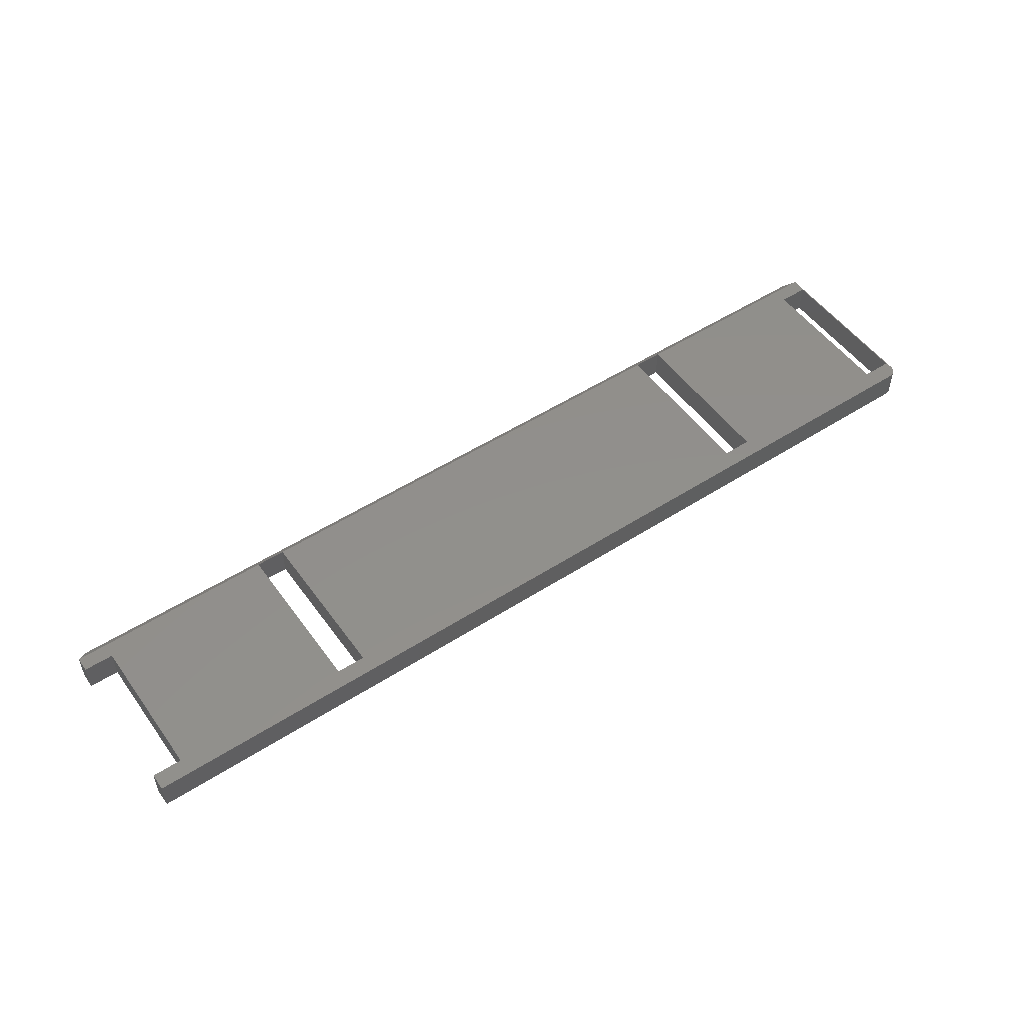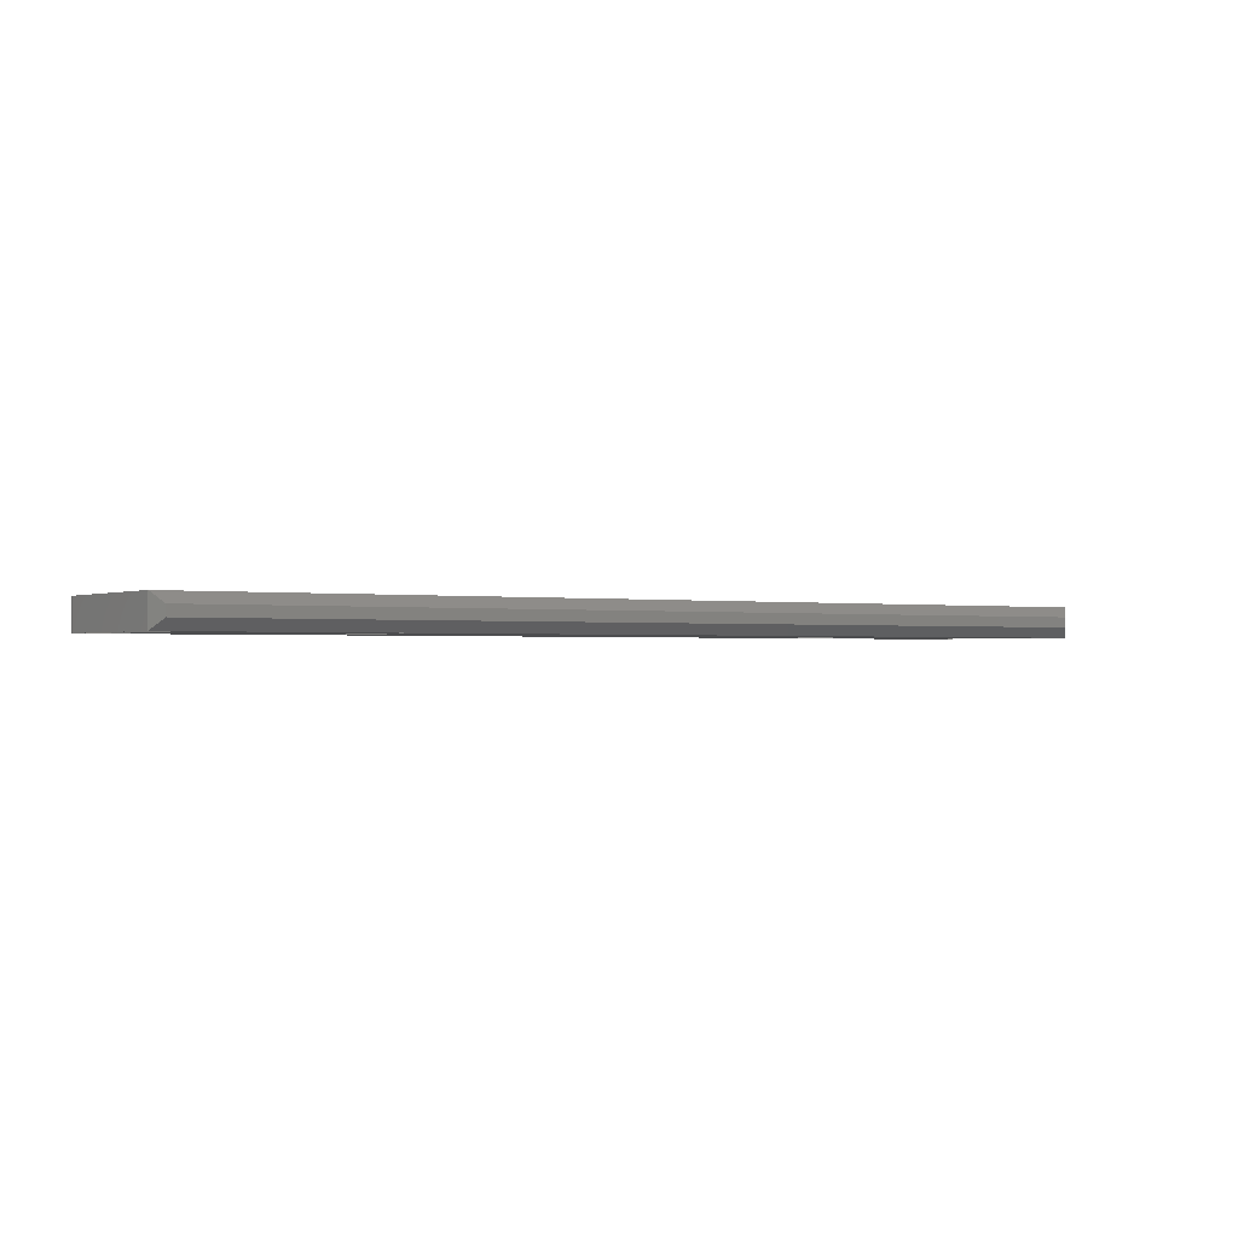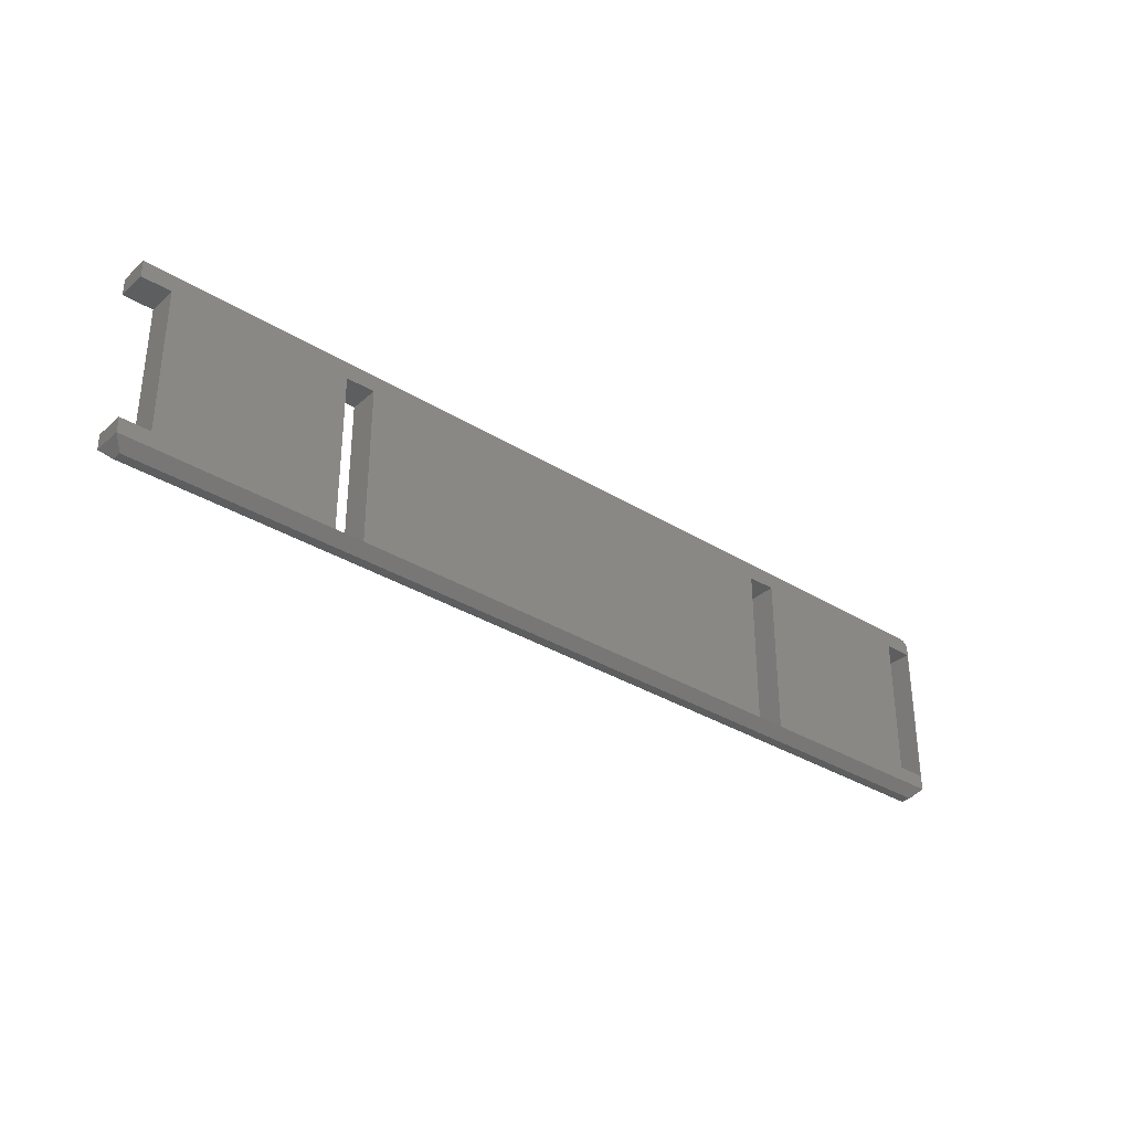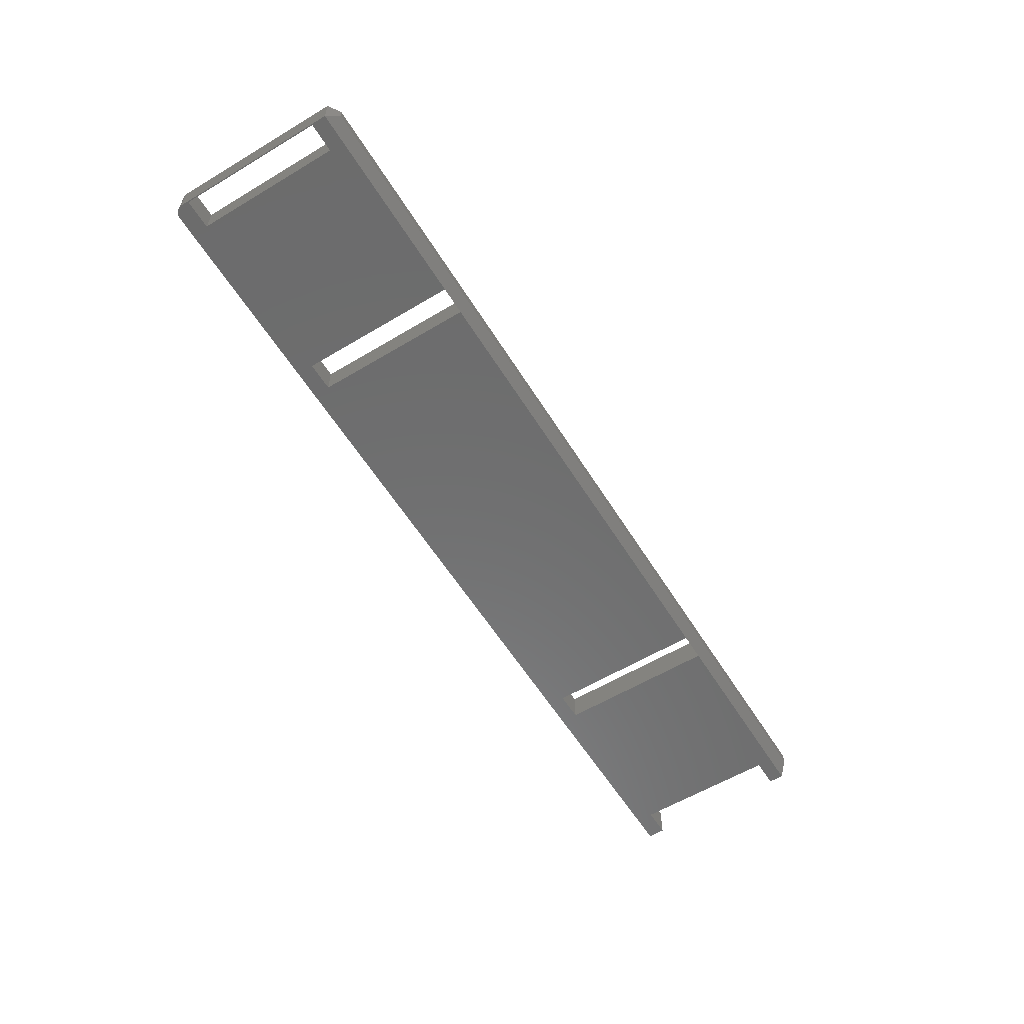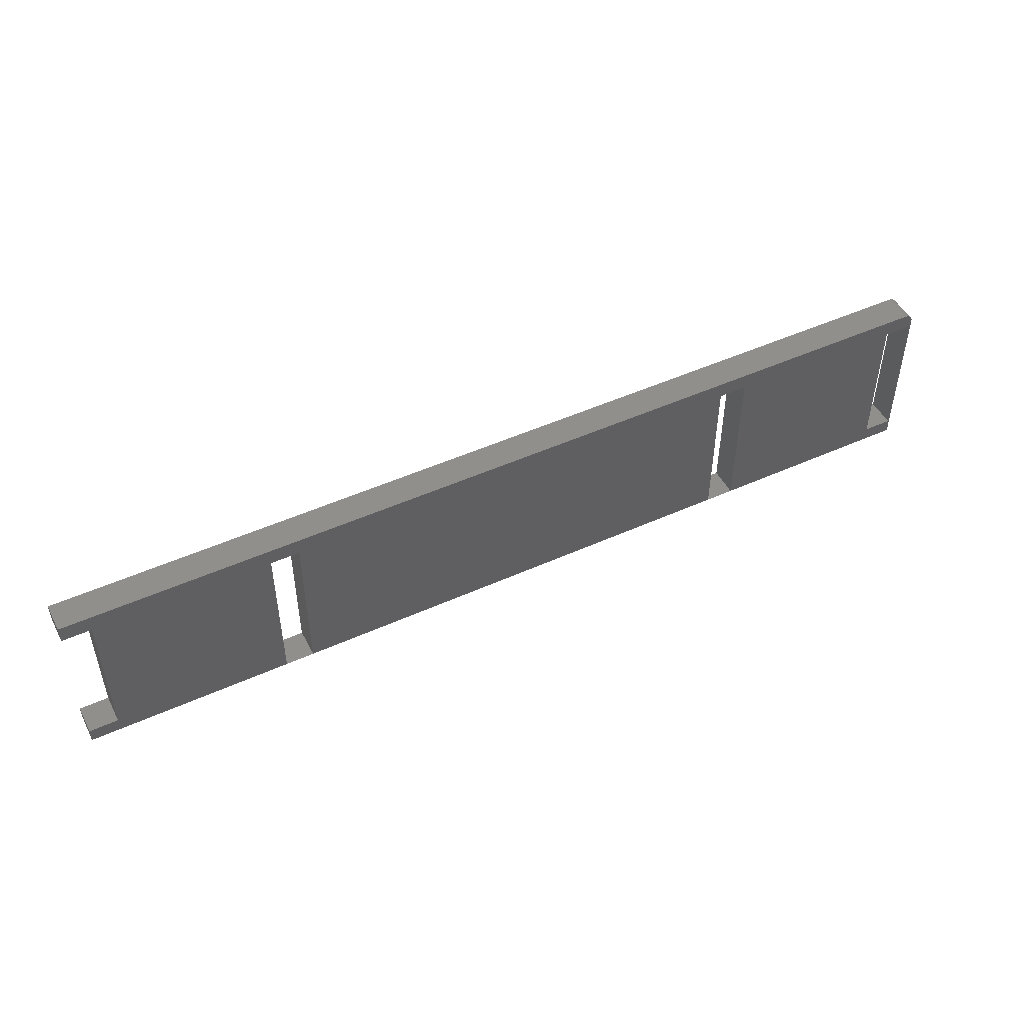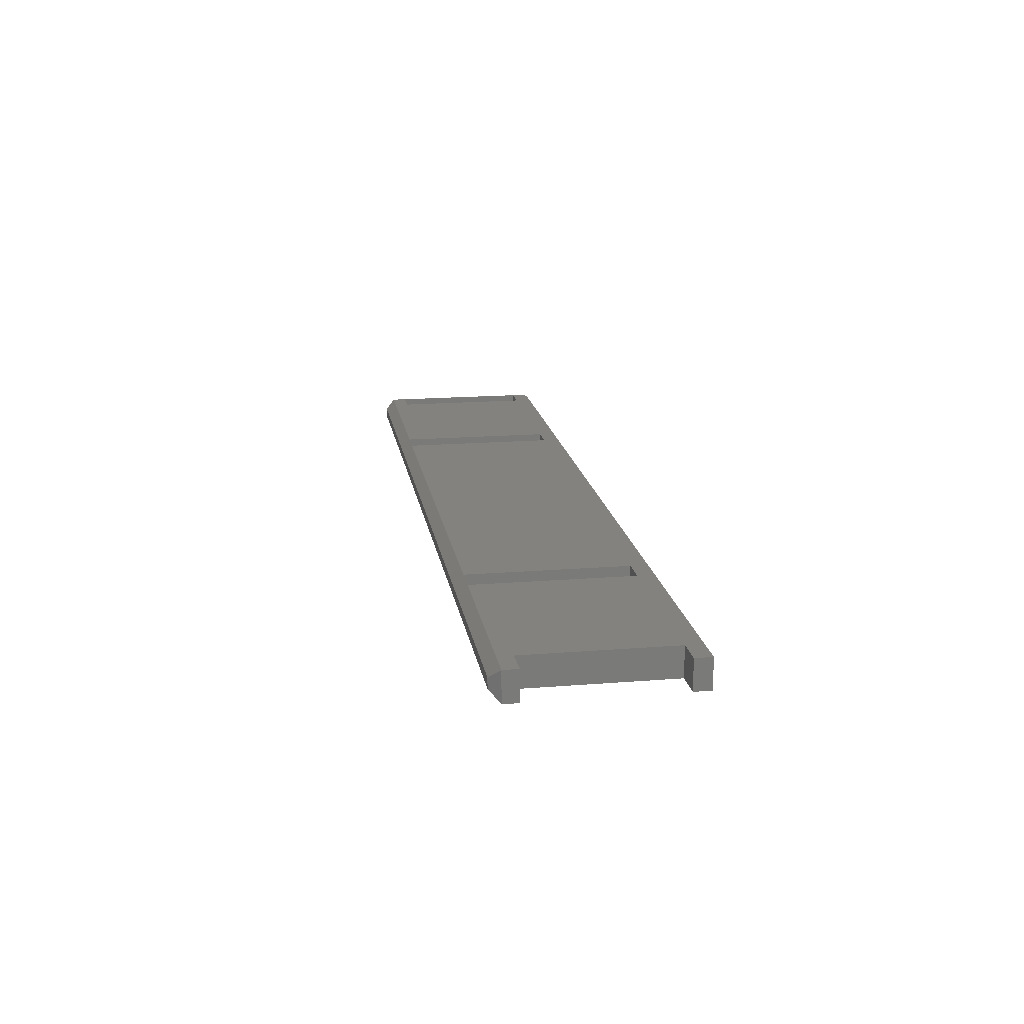
<metadata>
{"format":"stl","ext":"stl","renderer":"f3d","projection":"perspective","resolution":1024,"background":"white","views":[{"elev":51.9,"azim":-34.8,"up":"+Y"},{"elev":-1.1,"azim":146.6,"up":"+Y"},{"elev":-33.5,"azim":-40.2,"up":"+Z"},{"elev":-58.7,"azim":121.7,"up":"+Y"},{"elev":48.8,"azim":-26.7,"up":"+Z"},{"elev":17.4,"azim":-99.1,"up":"+Y"}]}
</metadata>
<code>
# stl→obj: 60 verts, 128 faces
v -0.4297 1.388e-17 -0.1484
v -0.7047 2.082e-17 -0.1484
v -0.75 1.622e-17 -0.1219
v -0.75 1.475e-17 -0.1484
v 0.7064 1.777e-16 -0.1265
v 0.7097 1.777e-16 -0.1315
v 0.7094 2.082e-17 -0.1484
v 0.7083 1.777e-16 -0.1288
v -0.7047 6.939e-18 -0.375
v -0.4297 0 -0.3984
v -0.75 2.602e-18 -0.3984
v -0.75 2.168e-18 -0.375
v 0.6953 1.767e-16 -0.1219
v 0.6641 1.388e-17 -0.1484
v 0.3885 1.388e-17 -0.1484
v 0.3438 1.388e-17 -0.1484
v -0.385 1.388e-17 -0.1484
v 0.7109 1.775e-16 -0.1375
v 0.7094 6.939e-18 -0.375
v 0.7106 1.777e-16 -0.1345
v 0.7109 1.631e-16 -0.3984
v 0.3885 0 -0.3984
v 0.6641 0 -0.375
v 0.6984 1.77e-16 -0.1222
v 0.7013 1.773e-16 -0.1231
v 0.704 1.775e-16 -0.1245
v -0.385 0 -0.3984
v 0.3438 0 -0.3984
v -0.75 -0.04688 -0.1219
v -0.7047 -0.04688 -0.1484
v -0.4297 -0.04688 -0.1484
v -0.75 -0.04688 -0.1484
v 0.7094 -0.04688 -0.1484
v 0.7097 -0.04688 -0.1315
v 0.7064 -0.04688 -0.1265
v 0.7083 -0.04688 -0.1288
v -0.7047 -0.04688 -0.375
v -0.75 -0.04688 -0.375
v -0.75 -0.04688 -0.3984
v -0.4297 -0.04688 -0.3984
v 0.6953 -0.04688 -0.1219
v -0.385 -0.04688 -0.1484
v 0.3438 -0.04688 -0.1484
v 0.3885 -0.04688 -0.1484
v 0.6641 -0.04688 -0.1484
v 0.7109 -0.04688 -0.1375
v 0.7106 -0.04688 -0.1345
v 0.7094 -0.04688 -0.375
v 0.7109 -0.04688 -0.3984
v 0.6641 -0.04688 -0.375
v 0.3885 -0.04688 -0.3984
v 0.704 -0.04688 -0.1245
v 0.7013 -0.04688 -0.1231
v 0.6984 -0.04688 -0.1222
v -0.385 -0.04688 -0.3984
v 0.3438 -0.04688 -0.3984
v -0.7344 -0.01562 -0.4141
v 0.6953 -0.01562 -0.4141
v 0.6953 -0.03125 -0.4141
v -0.7344 -0.03125 -0.4141
f 1 2 3
f 2 4 3
f 5 6 7
f 5 8 6
f 9 2 1
f 9 1 10
f 9 10 11
f 9 11 12
f 13 5 7
f 13 7 14
f 13 14 15
f 13 15 16
f 13 16 17
f 13 17 1
f 13 1 3
f 18 19 7
f 18 7 6
f 18 6 20
f 21 22 23
f 21 23 19
f 21 19 18
f 5 13 24
f 5 24 25
f 5 25 26
f 27 17 28
f 28 17 16
f 15 14 22
f 22 14 23
f 29 30 31
f 29 32 30
f 33 34 35
f 34 36 35
f 37 38 39
f 37 39 40
f 37 40 31
f 37 31 30
f 41 29 31
f 41 31 42
f 41 42 43
f 41 43 44
f 41 44 45
f 41 45 33
f 41 33 35
f 46 47 34
f 46 34 33
f 46 33 48
f 49 46 48
f 49 48 50
f 49 50 51
f 35 52 53
f 35 53 54
f 35 54 41
f 55 56 42
f 42 56 43
f 44 51 45
f 45 51 50
f 11 10 57
f 10 27 57
f 58 57 27
f 58 27 28
f 58 28 22
f 58 22 21
f 51 59 49
f 40 60 55
f 40 39 60
f 55 60 56
f 56 60 59
f 56 59 51
f 16 43 28
f 28 43 56
f 44 43 15
f 15 43 16
f 22 51 15
f 15 51 44
f 56 51 28
f 28 51 22
f 1 31 10
f 10 31 40
f 42 31 17
f 17 31 1
f 27 55 17
f 17 55 42
f 40 55 10
f 10 55 27
f 38 12 39
f 39 12 11
f 29 3 32
f 32 3 4
f 30 32 2
f 2 32 4
f 9 37 2
f 2 37 30
f 38 37 12
f 12 37 9
f 14 45 23
f 23 45 50
f 33 45 7
f 7 45 14
f 19 48 7
f 7 48 33
f 50 48 23
f 23 48 19
f 49 21 46
f 46 21 18
f 41 13 29
f 29 13 3
f 13 41 24
f 24 41 54
f 24 54 25
f 25 54 53
f 25 53 26
f 26 53 52
f 26 52 5
f 5 52 35
f 5 35 8
f 8 35 36
f 8 36 6
f 6 36 34
f 6 34 20
f 20 34 47
f 20 47 18
f 18 47 46
f 60 57 59
f 59 57 58
f 11 57 39
f 39 57 60
f 21 49 58
f 58 49 59

</code>
